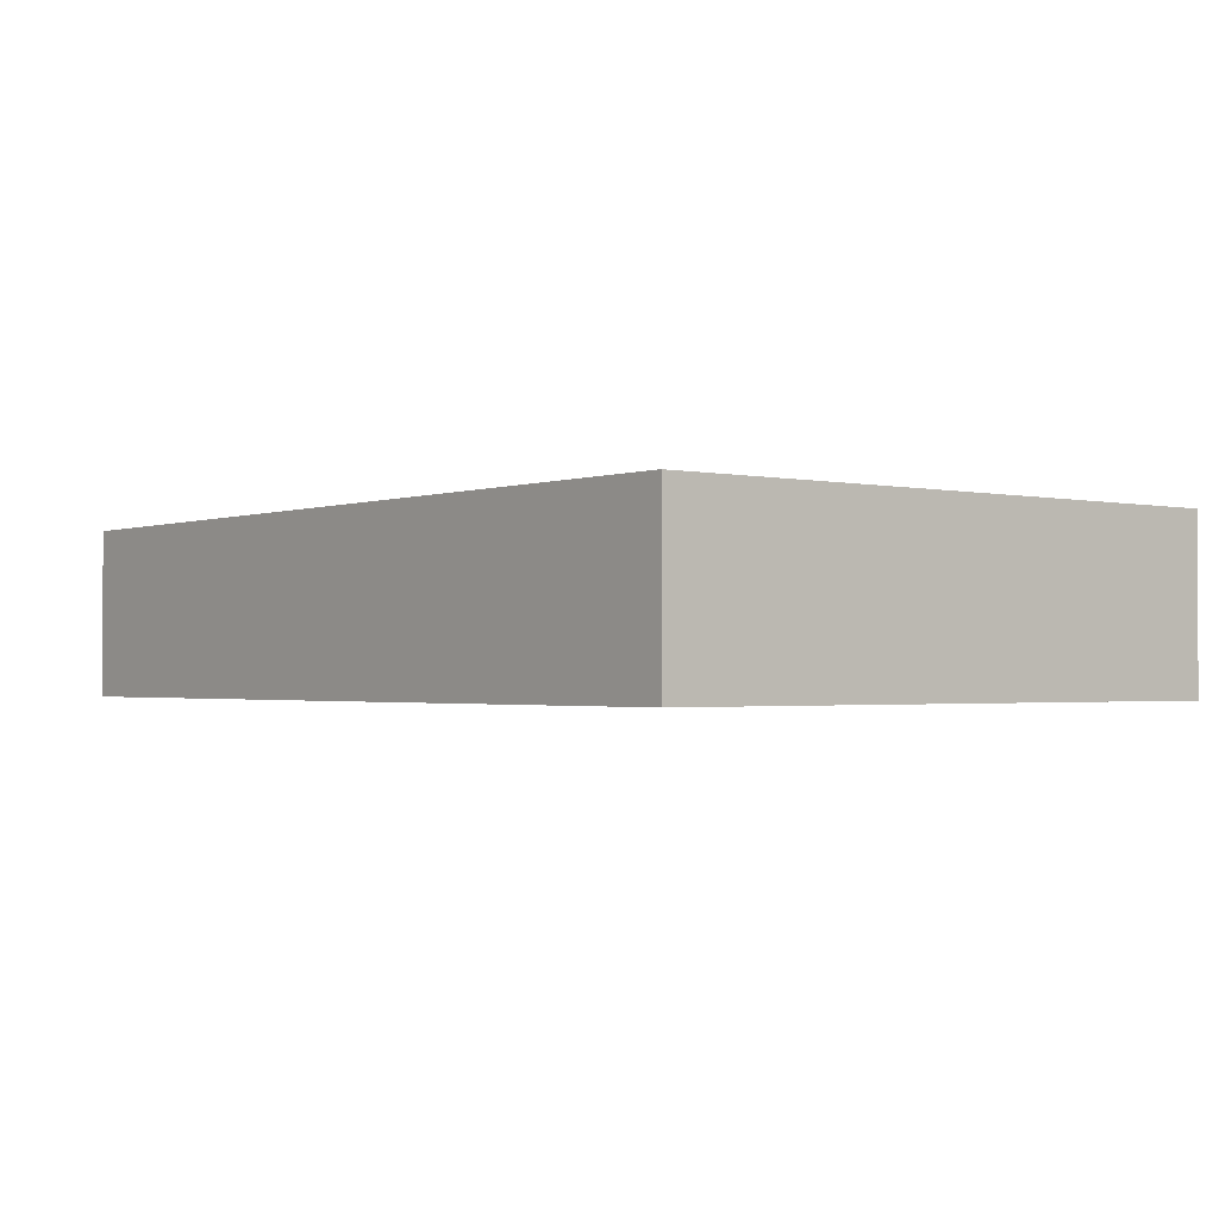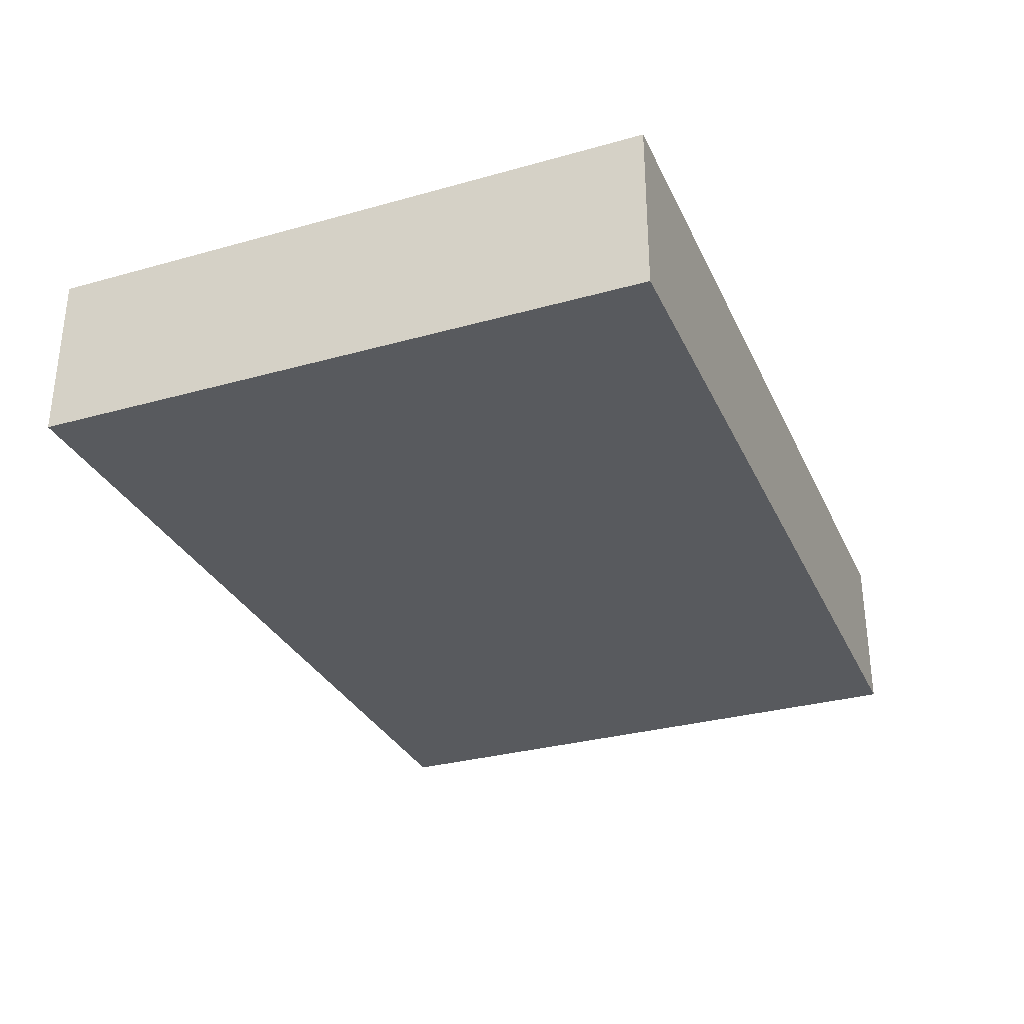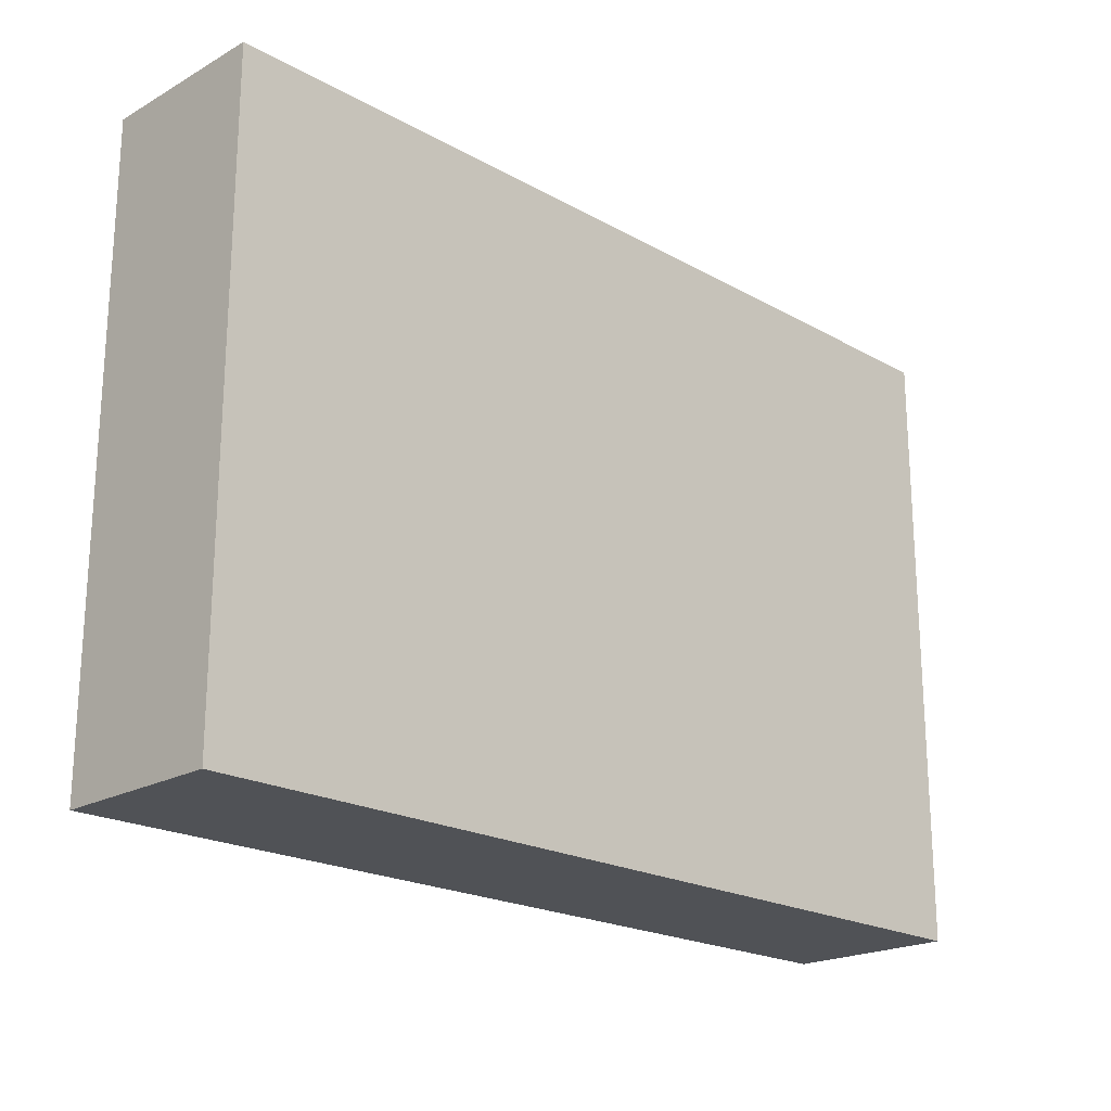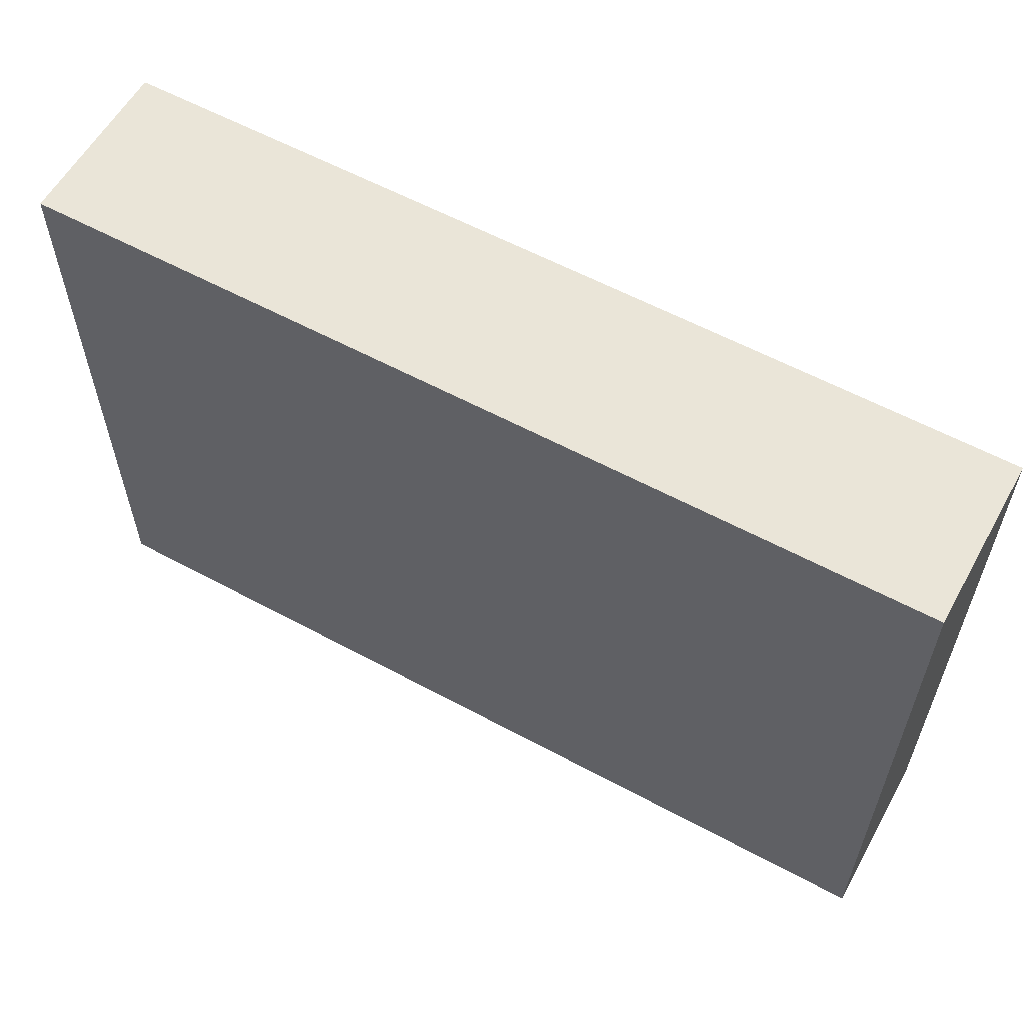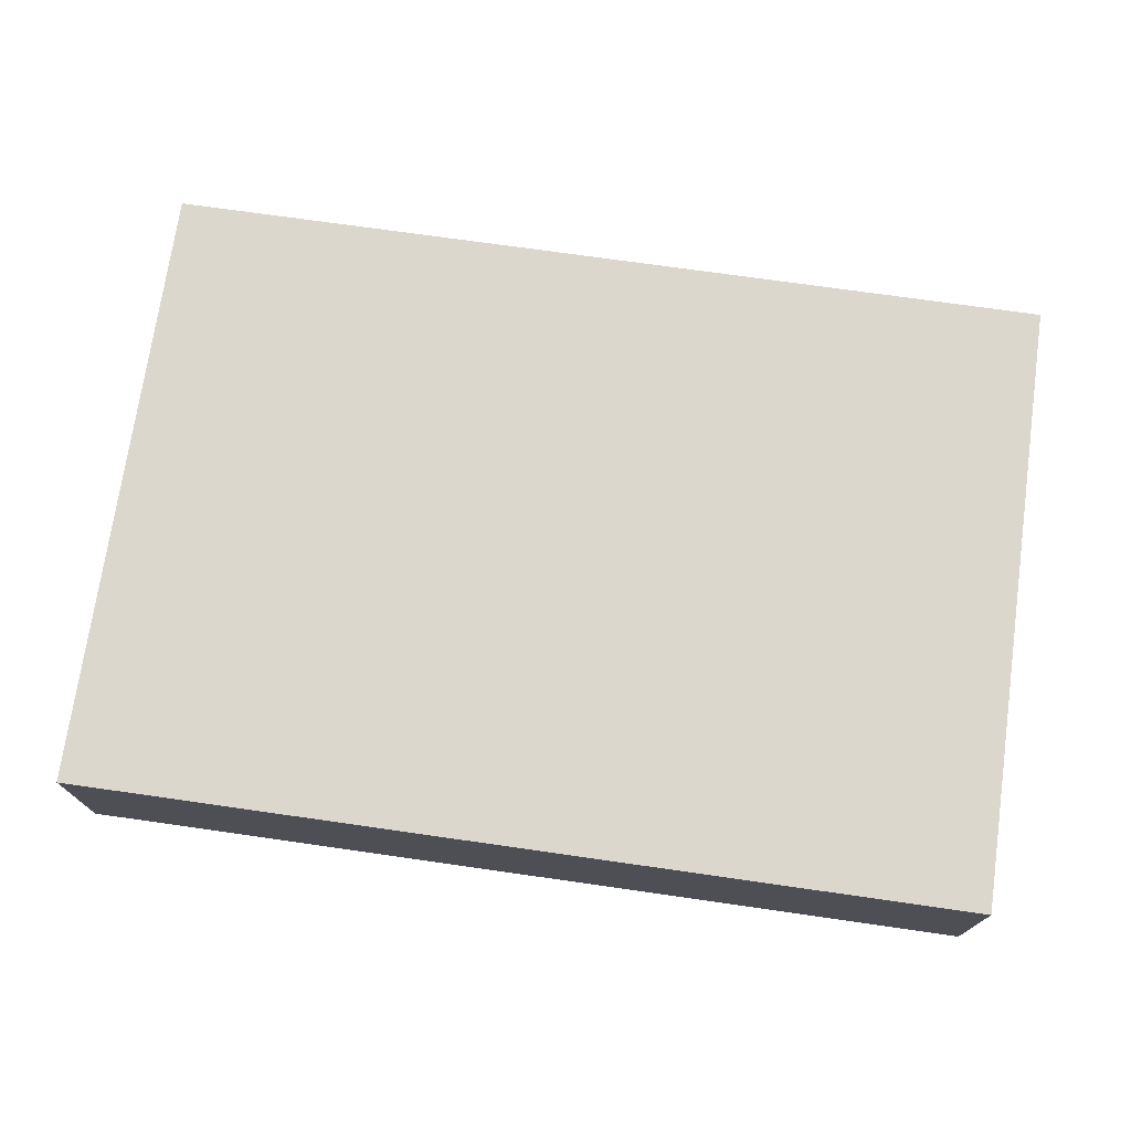
<metadata>
{"format":"obj","ext":"obj","renderer":"f3d","projection":"perspective","resolution":1024,"background":"white","views":[{"elev":-1.6,"azim":51.5,"up":"+Y"},{"elev":-31.1,"azim":-68.2,"up":"+Y"},{"elev":-20.8,"azim":135.0,"up":"+Z"},{"elev":58.8,"azim":-150.9,"up":"+Z"},{"elev":73.1,"azim":8.1,"up":"+Y"}]}
</metadata>
<code>
o Organizer01
v 0.3625 0.1375 -0.25
v 0.3625 0 -0.25
v 0.3625 0.1375 0.25
v 0.3625 0 0.25
v -0.3625 0.1375 -0.25
v -0.3625 0 -0.25
v -0.3625 0.1375 0.25
v -0.3625 0 0.25
f 5 3 1
f 3 8 4
f 7 6 8
f 2 8 6
f 1 4 2
f 5 2 6
f 5 7 3
f 3 7 8
f 7 5 6
f 2 4 8
f 1 3 4
f 5 1 2

</code>
